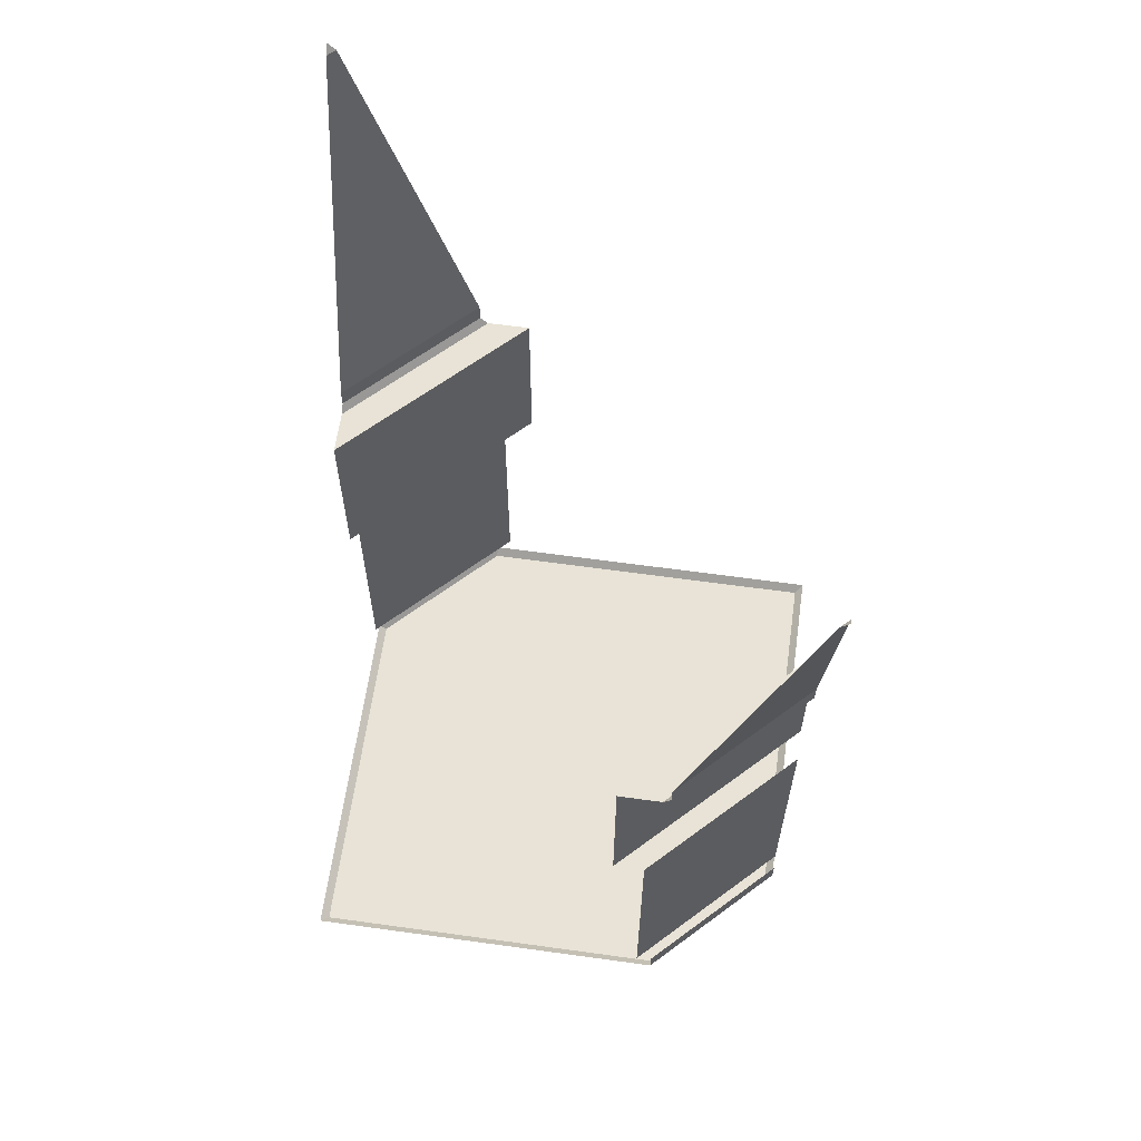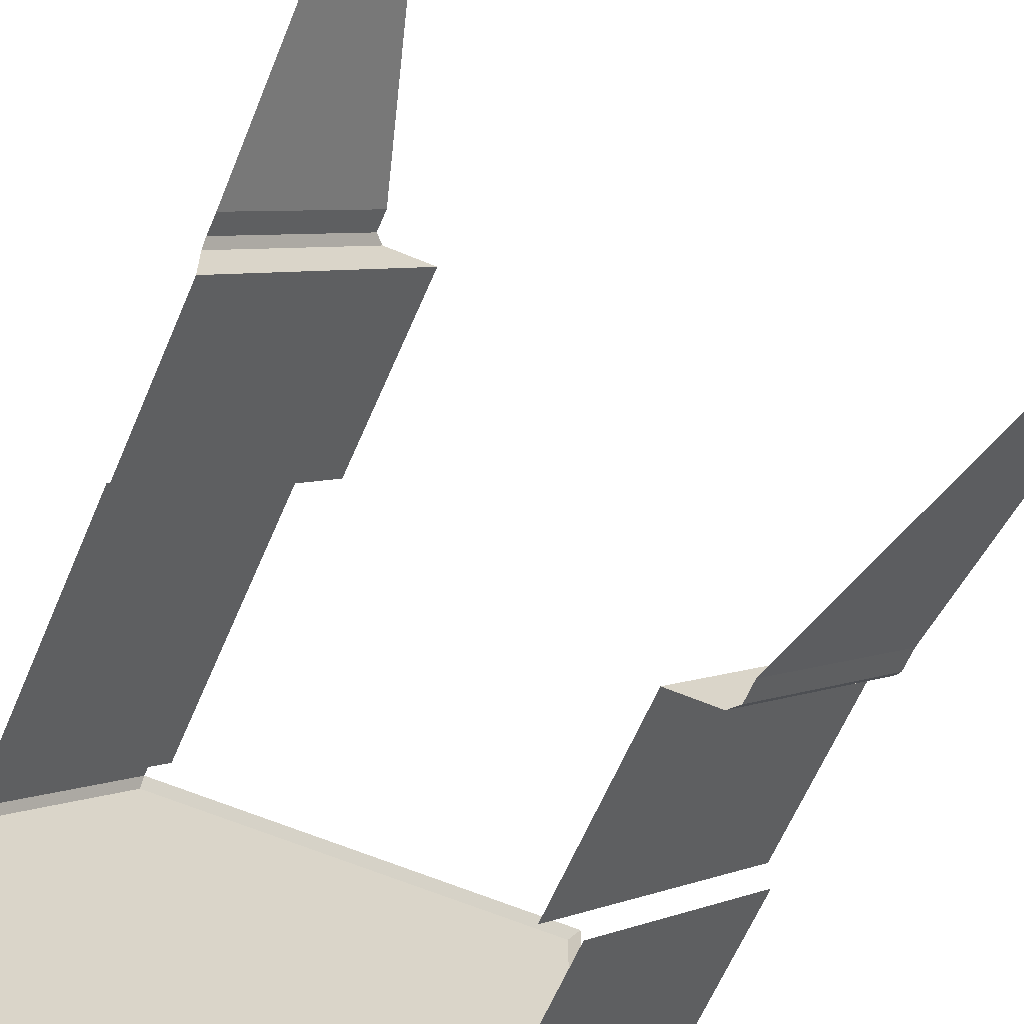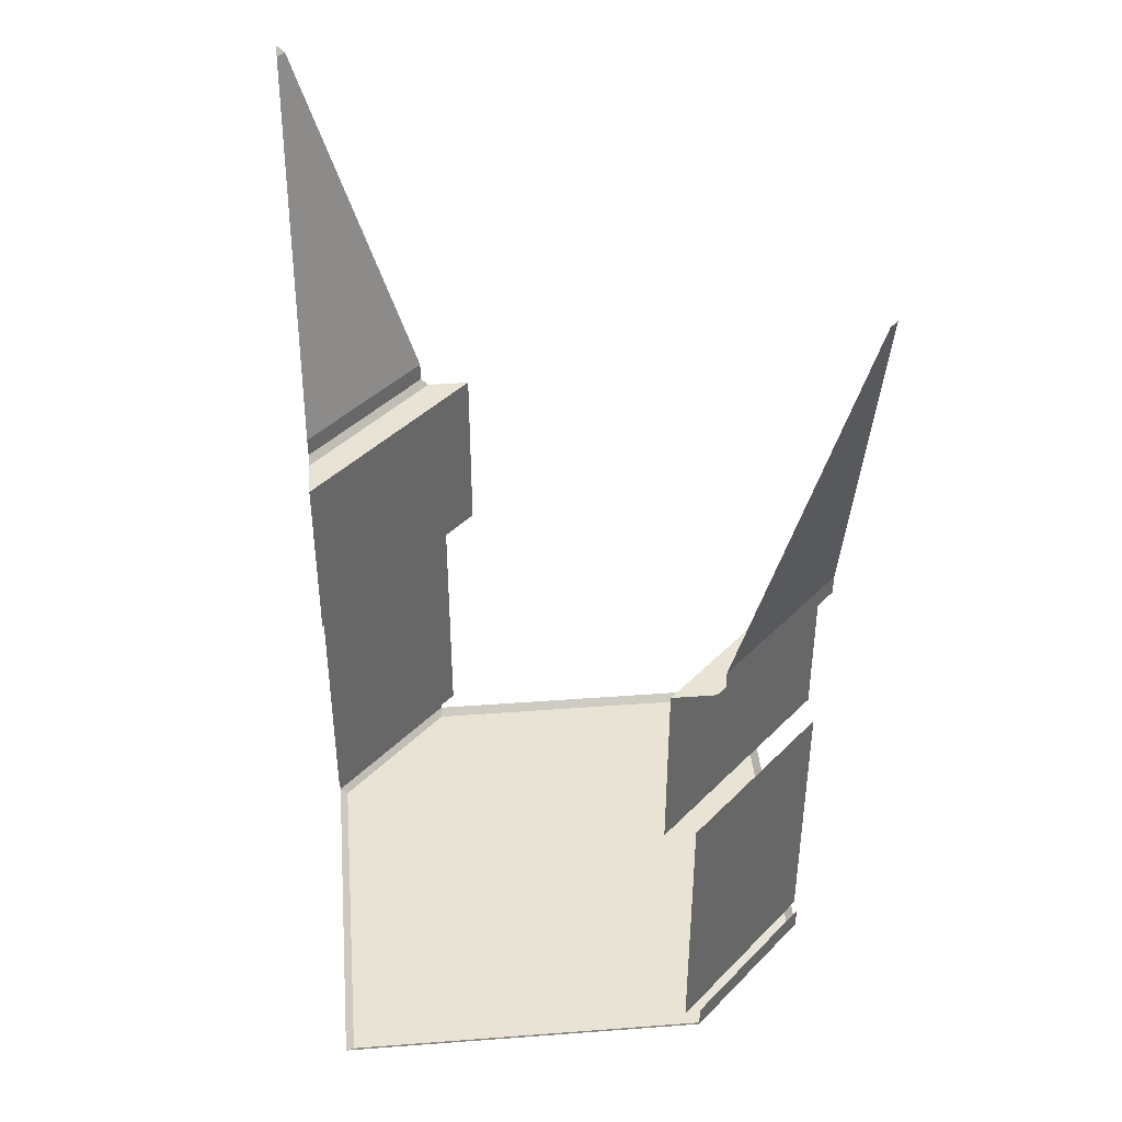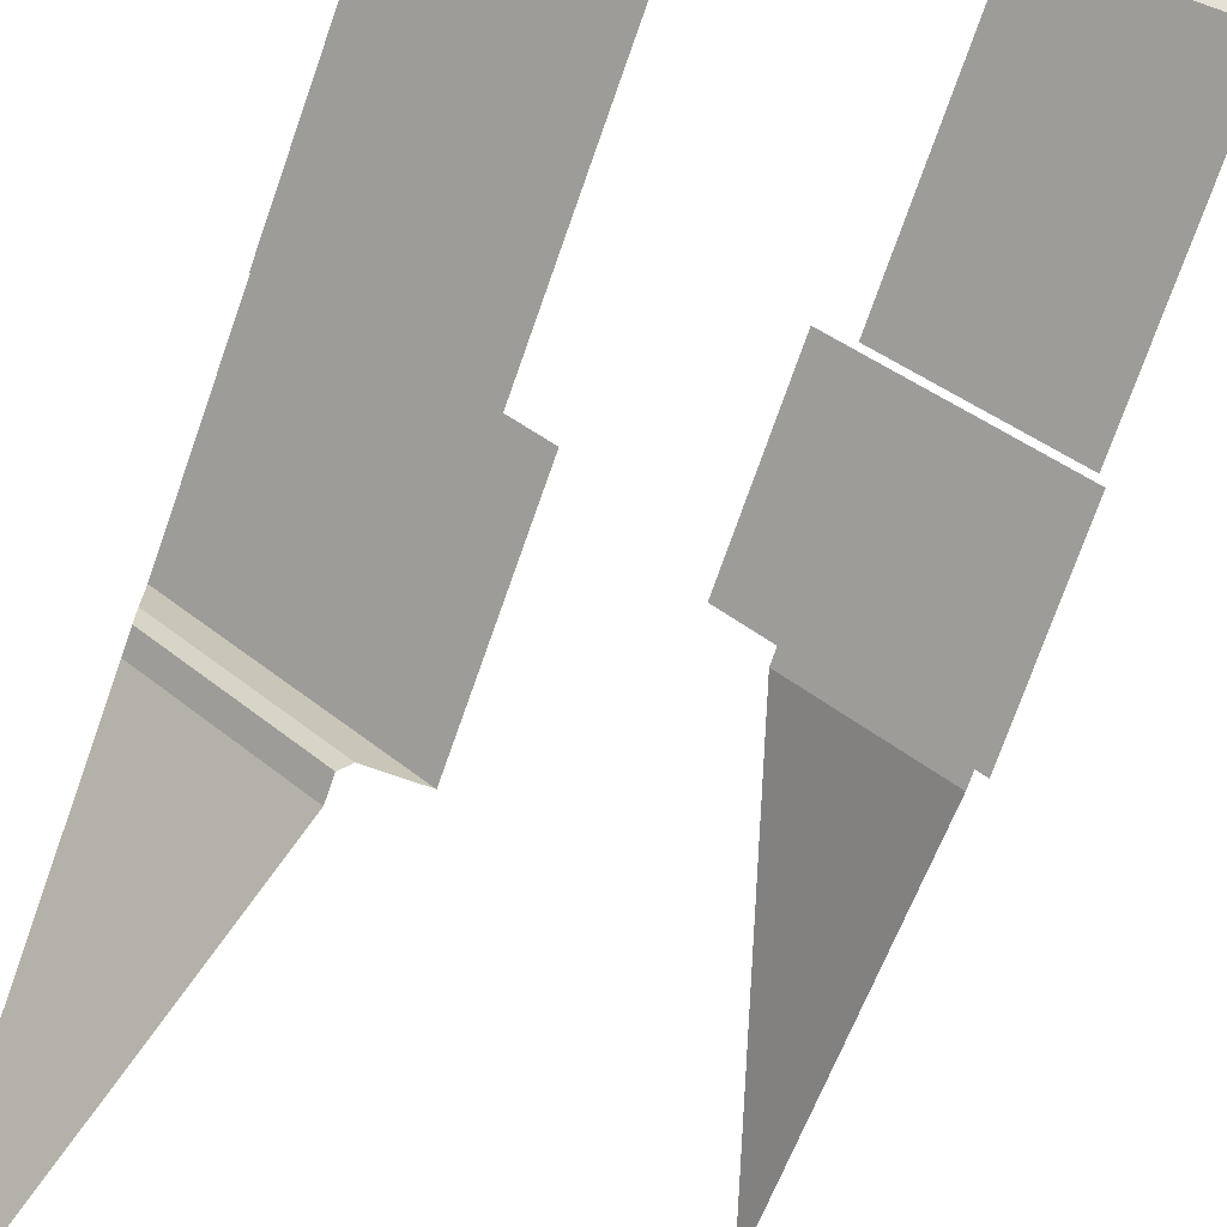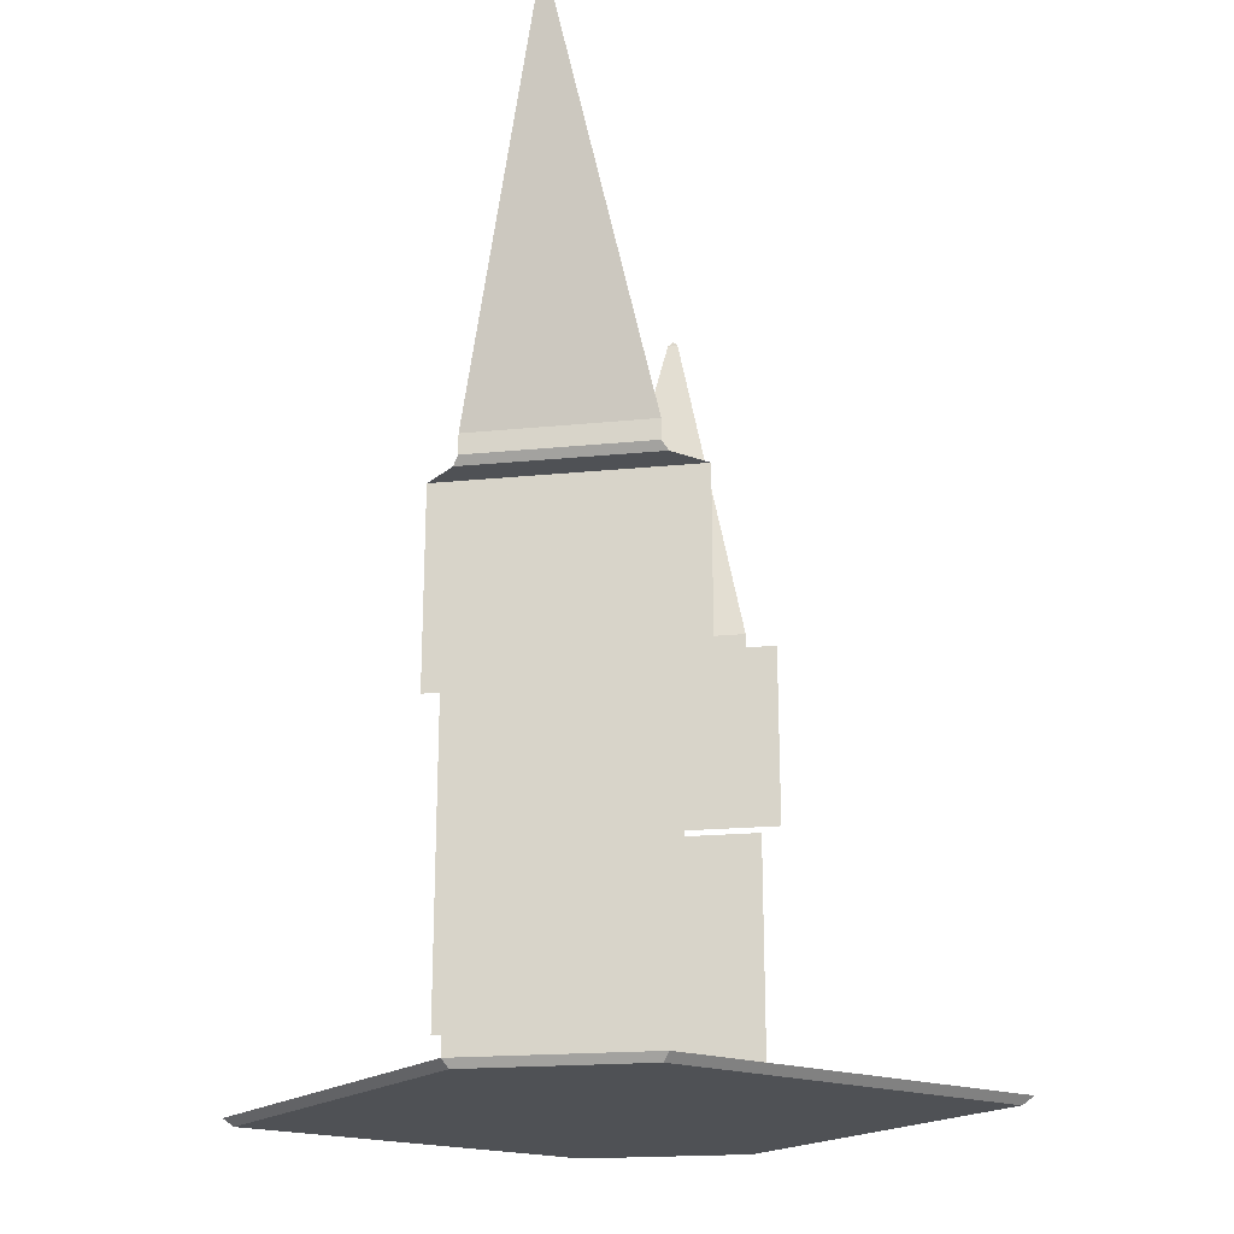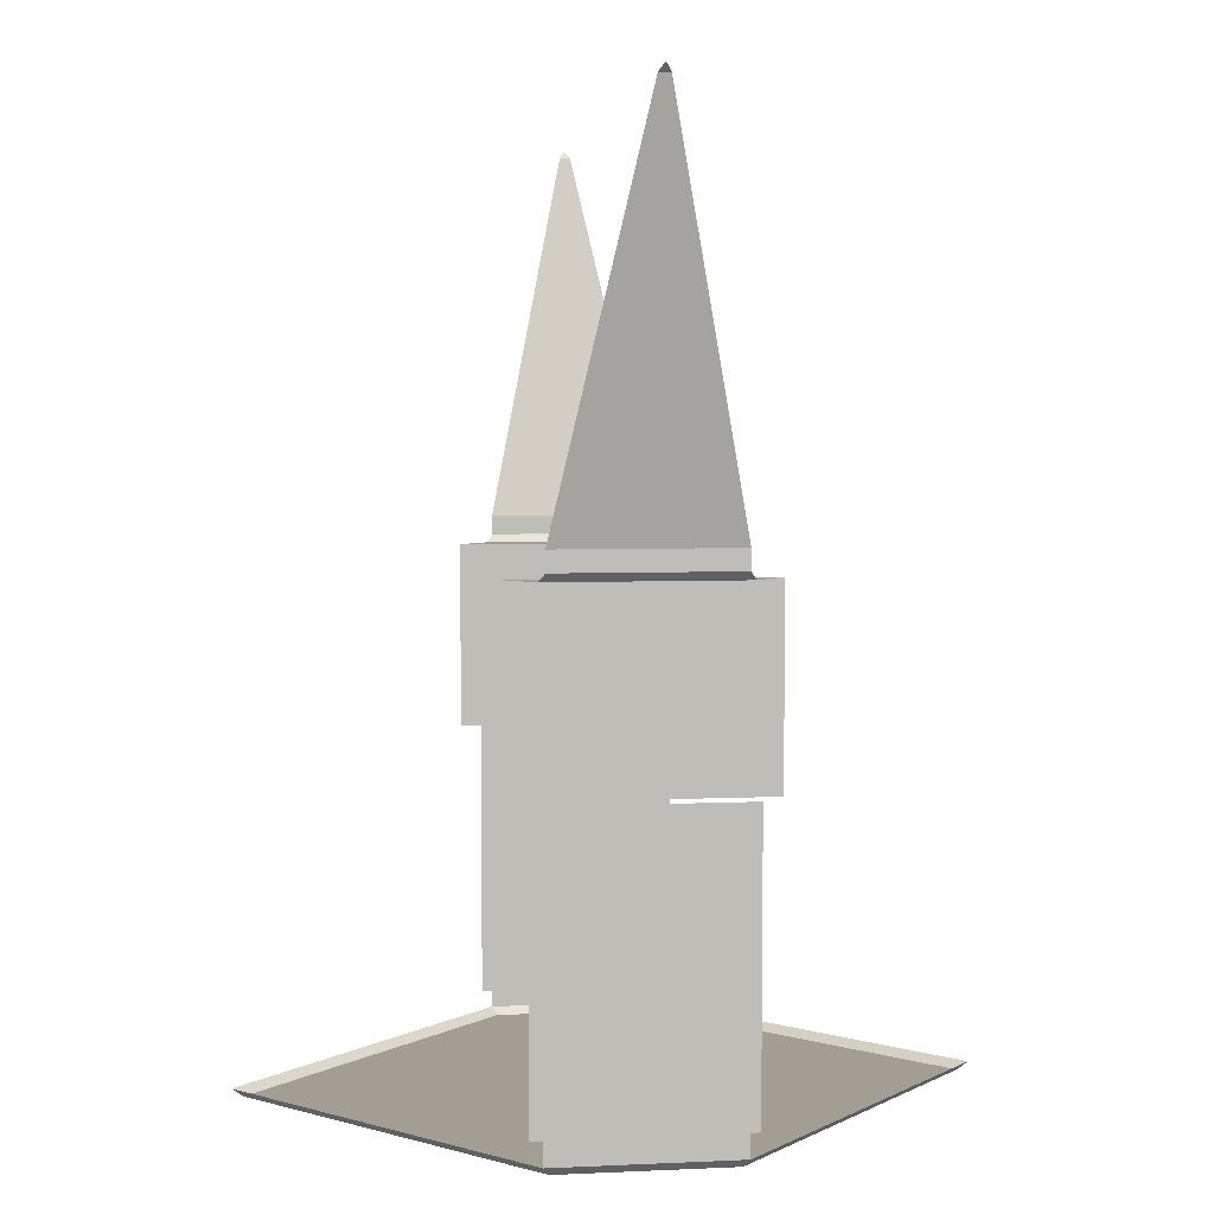
<metadata>
{"format":"obj","ext":"obj","renderer":"f3d","projection":"perspective","resolution":1024,"background":"white","views":[{"elev":62.5,"azim":-172.0,"up":"+Y"},{"elev":-62.7,"azim":157.0,"up":"+Z"},{"elev":41.2,"azim":174.8,"up":"+Y"},{"elev":-73.2,"azim":-19.3,"up":"+Z"},{"elev":-20.1,"azim":-124.7,"up":"+Y"},{"elev":5.2,"azim":37.6,"up":"+Y"}]}
</metadata>
<code>
v -0.5 -1.859 -0.25
v -0.5 -1.812 -0.25
v -0.25 -1.812 -0.5
v -0.25 -1.859 -0.5
v -0.25 -1.875 -0.4844
v -0.4844 -1.875 -0.25
v -0.5 -1.859 0.5
v -0.4844 -1.875 0.4844
v 0.25 -1.859 0.5
v 0.25 -1.875 0.4844
v 0.5 -1.859 0.25
v 0.25 -1.812 0.5
v 0.5 -1.812 0.25
v 0.4844 -1.875 -0.4844
v 0.4844 -1.875 0.25
v 0.5 -1.859 -0.5
v -0.2188 -1.25 -0.5
v -0.2188 -1.82 -0.5
v -0.5 -1.82 -0.2188
v -0.5 -1.25 -0.2188
v -0.4844 -0.07031 -0.5
v -0.5 -0.07031 -0.4844
v -0.5 -0.05469 -0.5
v -0.5 -0.8203 -0.2578
v -0.2578 -0.8203 -0.5
v -0.5 -0.8594 -0.2578
v -0.2578 -0.8594 -0.5
v -0.5 -0.875 -0.2422
v -0.2422 -0.875 -0.5
v -0.5 -0.875 -0.1562
v -0.1562 -0.875 -0.5
v -0.5 -1.25 -0.1562
v -0.1562 -1.25 -0.5
v 0.2188 -1.25 0.5
v 0.2188 -1.82 0.5
v 0.5 -1.82 0.2188
v 0.5 -1.25 0.2188
v 0.4844 -0.07031 0.5
v 0.5 -0.07031 0.4844
v 0.5 -0.05469 0.5
v 0.5 -0.8203 0.2578
v 0.2578 -0.8203 0.5
v 0.5 -0.8594 0.2578
v 0.2578 -0.8594 0.5
v 0.5 -0.875 0.2422
v 0.2422 -0.875 0.5
v 0.5 -0.875 0.1562
v 0.1562 -0.875 0.5
v 0.5 -1.25 0.1562
v 0.1562 -1.25 0.5
f 1 2 3
f 1 3 4
f 9 11 12
f 12 11 13
f 8 5 14
f 8 14 10
f 10 14 15
f 5 8 6
f 17 18 19
f 17 19 20
f 21 22 23
f 22 21 24
f 24 21 25
f 24 25 26
f 26 25 27
f 26 27 28
f 28 27 29
f 28 29 30
f 30 29 31
f 34 35 36
f 34 36 37
f 38 39 40
f 39 38 41
f 41 38 42
f 41 42 43
f 43 42 44
f 43 44 45
f 45 44 46
f 45 46 47
f 47 46 48
f 1 4 5
f 1 5 6
f 1 6 7
f 7 6 8
f 7 8 9
f 9 8 10
f 9 10 11
f 10 15 11
f 11 15 16
f 16 15 14
f 16 14 4
f 4 14 5
f 30 31 32
f 32 31 33
f 47 48 49
f 49 48 50

</code>
